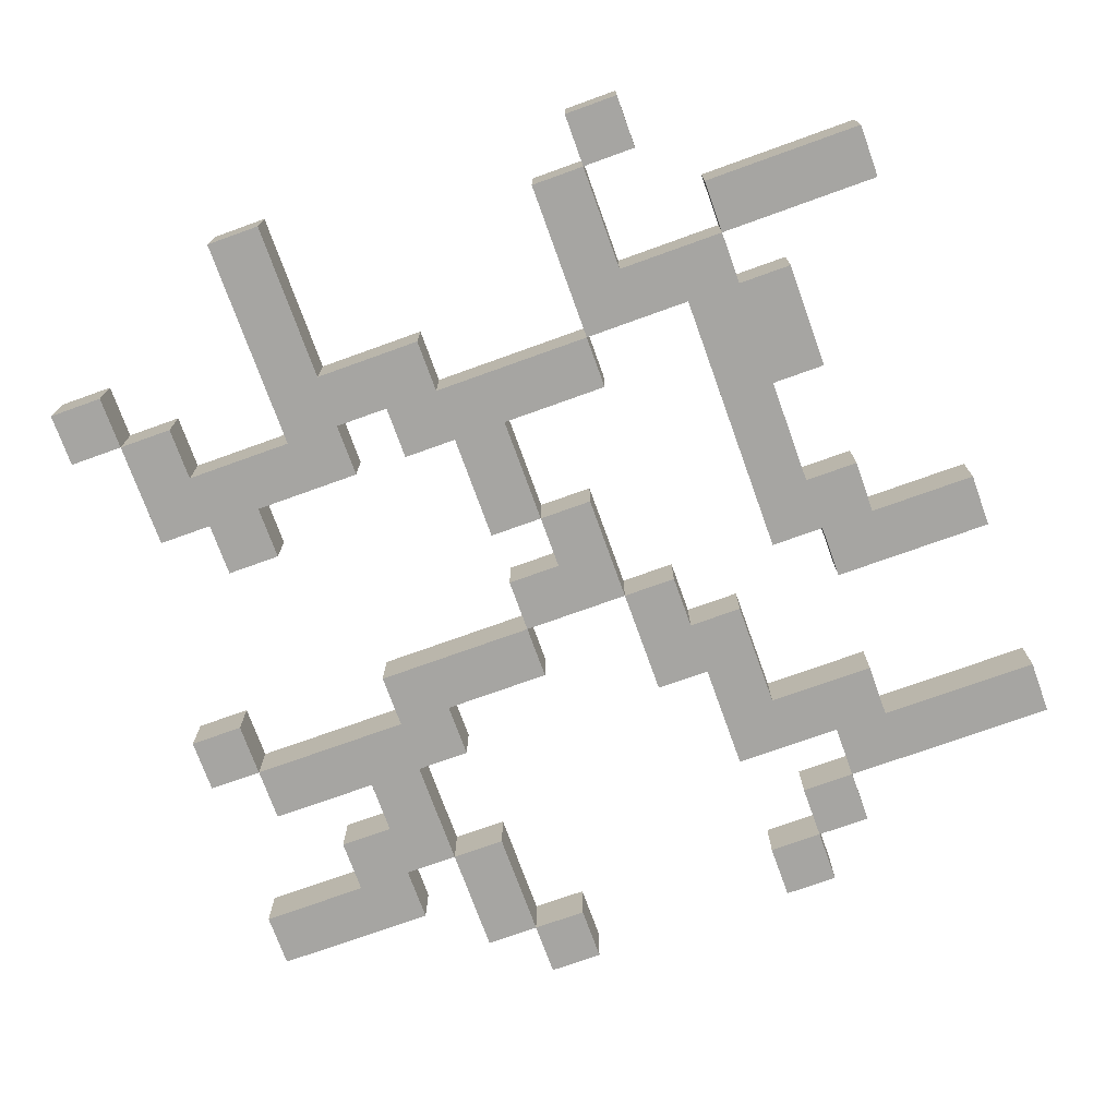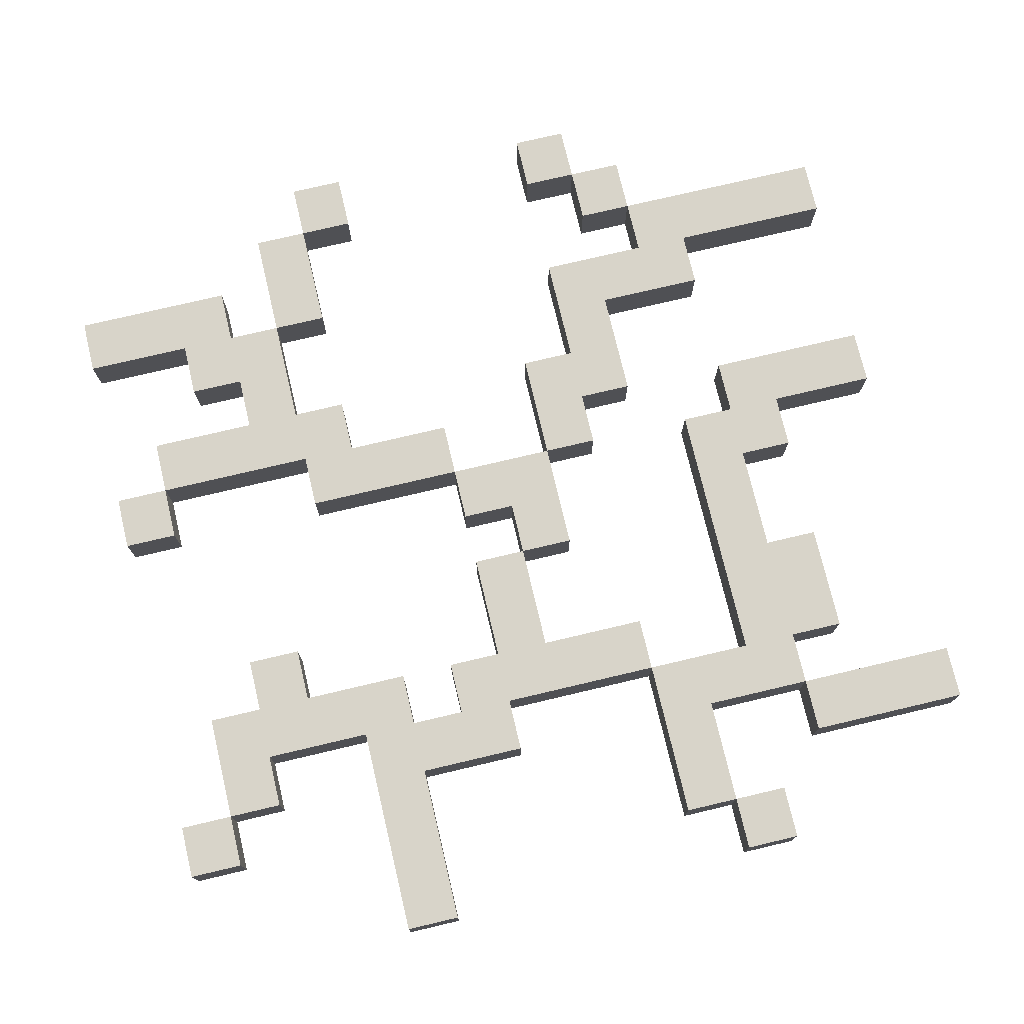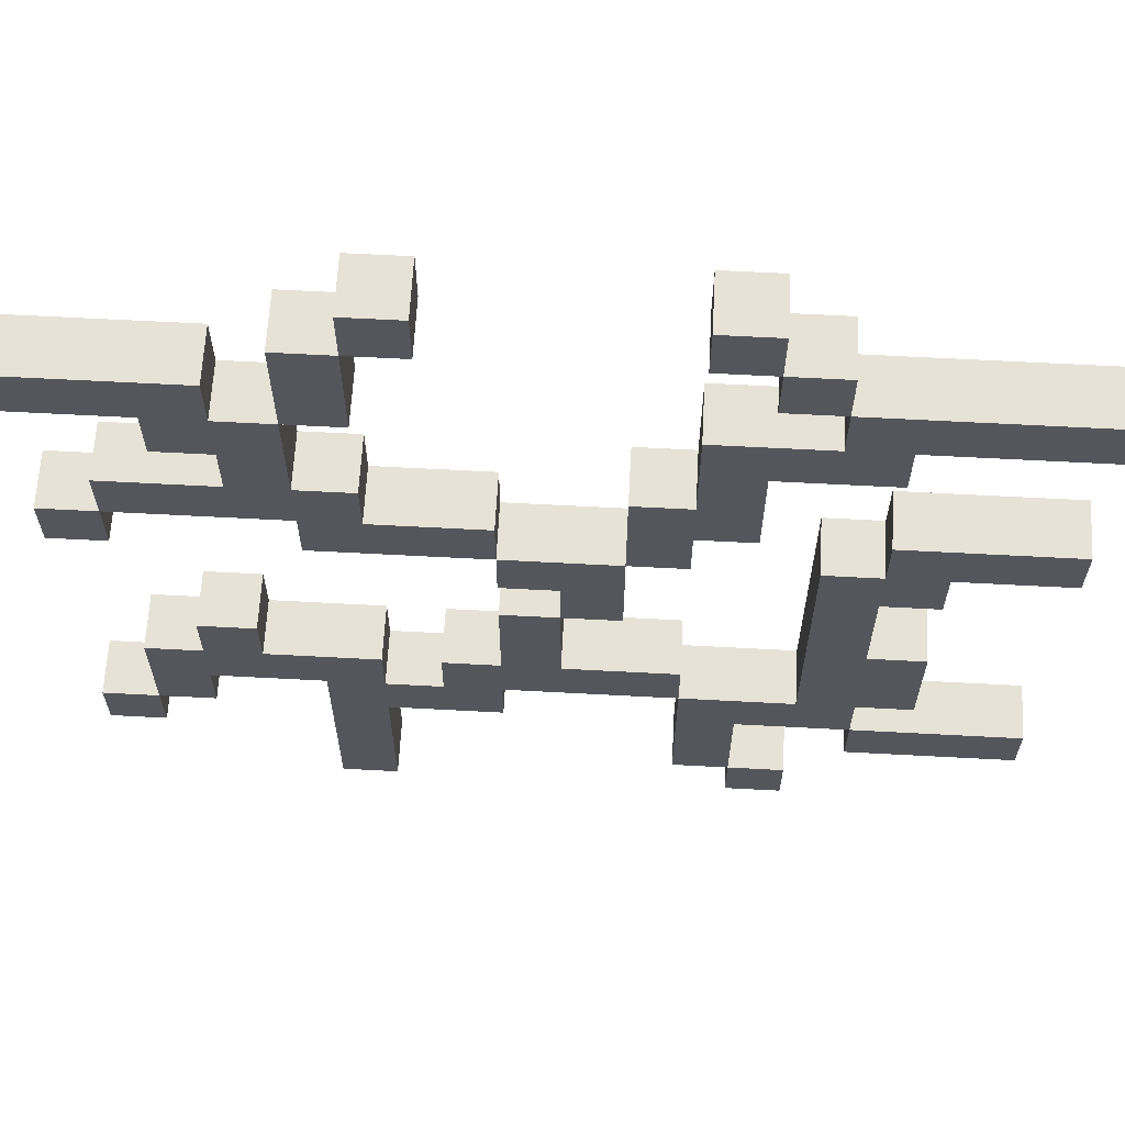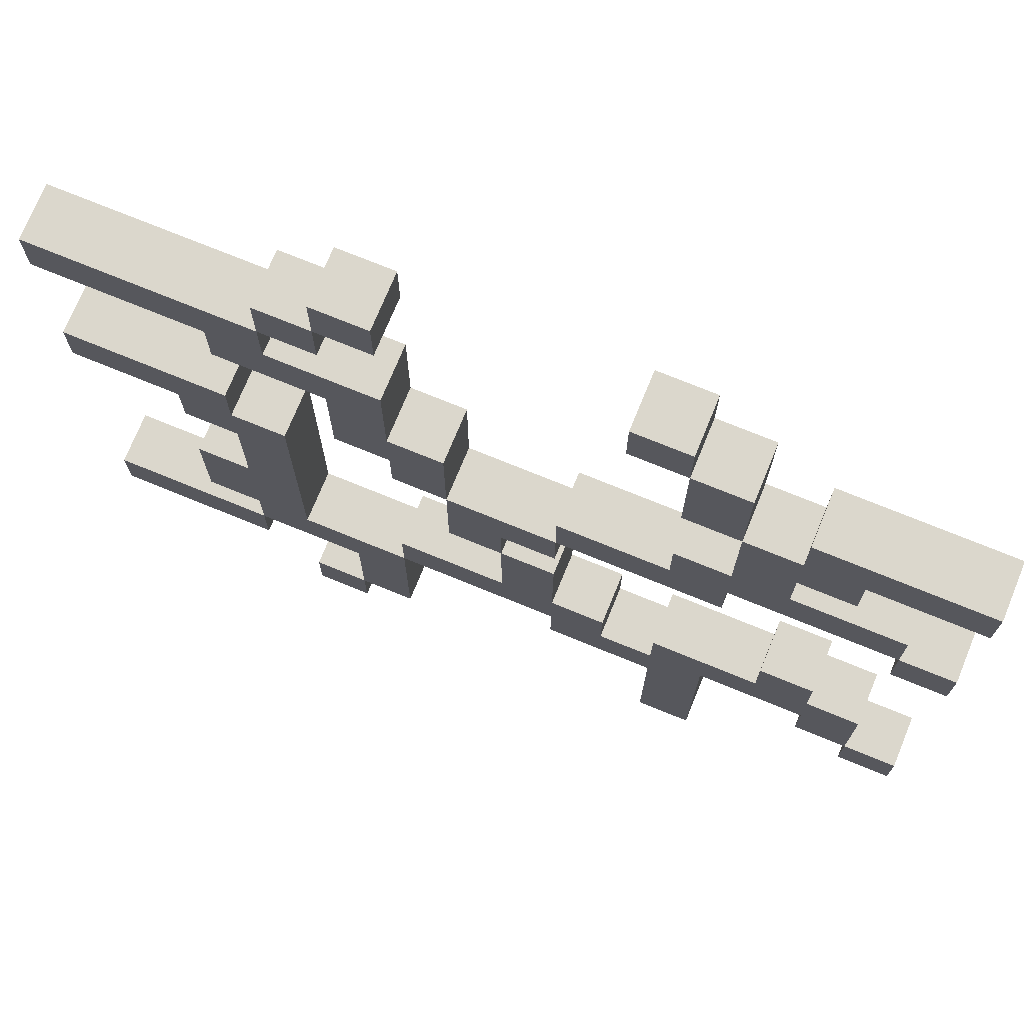
<metadata>
{"format":"obj","ext":"obj","renderer":"f3d","projection":"perspective","resolution":1024,"background":"white","views":[{"elev":-73.7,"azim":-160.2,"up":"+Y"},{"elev":75.2,"azim":166.7,"up":"+Y"},{"elev":63.8,"azim":-176.9,"up":"+Z"},{"elev":73.2,"azim":22.3,"up":"+Z"}]}
</metadata>
<code>
v -8 0 6
v -8 0 5
v -8 0 2
v -8 0 1
v -8 0 -5
v -8 0 -6
v -8 1 6
v -8 1 5
v -8 1 2
v -8 1 1
v -8 1 -5
v -8 1 -6
v -6 0 1
v -6 0 -0
v -6 0 -2
v -6 0 -4
v -6 1 1
v -6 1 -0
v -6 1 -2
v -6 1 -4
v -5 0 5
v -5 0 4
v -5 0 -0
v -5 0 -2
v -5 0 -4
v -5 0 -5
v -5 1 5
v -5 1 4
v -5 1 -0
v -5 1 -2
v -5 1 -4
v -5 1 -5
v -4 0 7
v -4 0 6
v -4 0 -7
v -4 0 -8
v -4 1 7
v -4 1 6
v -4 1 -7
v -4 1 -8
v -3 0 8
v -3 0 7
v -3 0 4
v -3 0 2
v -3 0 -5
v -3 0 -7
v -3 1 8
v -3 1 7
v -3 1 4
v -3 1 2
v -3 1 -5
v -3 1 -7
v -2 0 2
v -2 0 1
v -2 0 -3
v -2 0 -4
v -2 1 2
v -2 1 1
v -2 1 -3
v -2 1 -4
v -1 0 1
v -1 0 -1
v -1 1 1
v -1 1 -1
v 0 0 -1
v 0 0 -3
v 0 1 -1
v 0 1 -3
v 1 0 2
v 1 0 1
v 1 0 -4
v 1 0 -5
v 1 1 2
v 1 1 1
v 1 1 -4
v 1 1 -5
v 2 0 8
v 2 0 7
v 2 1 8
v 2 1 7
v 3 0 7
v 3 0 5
v 3 0 3
v 3 0 2
v 3 0 -3
v 3 0 -4
v 3 0 -5
v 3 0 -8
v 3 1 7
v 3 1 5
v 3 1 3
v 3 1 2
v 3 1 -3
v 3 1 -4
v 3 1 -5
v 3 1 -8
v 4 0 5
v 4 0 3
v 4 1 5
v 4 1 3
v 5 0 6
v 5 0 5
v 5 0 -2
v 5 0 -3
v 5 1 6
v 5 1 5
v 5 1 -2
v 5 1 -3
v 6 0 -4
v 6 0 -5
v 6 1 -4
v 6 1 -5
v 7 0 2
v 7 0 1
v 7 0 -5
v 7 0 -6
v 7 1 2
v 7 1 1
v 7 1 -5
v 7 1 -6
v -5 0 2
v -5 0 1
v -5 0 -5
v -5 0 -6
v -5 1 2
v -5 1 1
v -5 1 -5
v -5 1 -6
v -4 0 6
v -4 0 5
v -4 0 1
v -4 0 -4
v -4 1 6
v -4 1 5
v -4 1 1
v -4 1 -4
v -3 0 7
v -3 0 6
v -3 0 -7
v -3 0 -8
v -3 1 7
v -3 1 6
v -3 1 -7
v -3 1 -8
v -2 0 8
v -2 0 7
v -2 0 5
v -2 0 3
v -2 0 -4
v -2 0 -7
v -2 1 8
v -2 1 7
v -2 1 5
v -2 1 3
v -2 1 -4
v -2 1 -7
v -1 0 3
v -1 0 1
v -1 1 3
v -1 1 1
v 0 0 -0
v 0 0 -1
v 0 1 -0
v 0 1 -1
v 1 0 1
v 1 0 -0
v 1 0 -1
v 1 0 -3
v 1 1 1
v 1 1 -0
v 1 1 -1
v 1 1 -3
v 2 0 -3
v 2 0 -4
v 2 1 -3
v 2 1 -4
v 3 0 8
v 3 0 7
v 3 1 8
v 3 1 7
v 4 0 7
v 4 0 5
v 4 0 2
v 4 0 1
v 4 0 -4
v 4 0 -8
v 4 1 7
v 4 1 5
v 4 1 2
v 4 1 1
v 4 1 -4
v 4 1 -8
v 5 0 4
v 5 0 3
v 5 1 4
v 5 1 3
v 6 0 5
v 6 0 4
v 6 0 -2
v 6 0 -3
v 6 1 5
v 6 1 4
v 6 1 -2
v 6 1 -3
v 7 0 3
v 7 0 2
v 7 0 -3
v 7 0 -5
v 7 1 3
v 7 1 2
v 7 1 -3
v 7 1 -5
v 8 0 6
v 8 0 5
v 8 0 2
v 8 0 1
v 8 0 -5
v 8 0 -6
v 8 1 6
v 8 1 5
v 8 1 2
v 8 1 1
v 8 1 -5
v 8 1 -6
v -3 0 8
v -3 1 8
v -2 0 8
v -2 1 8
v 2 0 8
v 2 1 8
v 3 0 8
v 3 1 8
v -4 0 7
v -4 1 7
v -3 0 7
v -3 1 7
v 3 0 7
v 3 1 7
v 4 0 7
v 4 1 7
v -8 0 6
v -8 1 6
v -4 0 6
v -4 1 6
v 5 0 6
v 5 1 6
v 8 0 6
v 8 1 6
v -4 0 5
v -4 1 5
v -2 0 5
v -2 1 5
v 4 0 5
v 4 1 5
v 5 0 5
v 5 1 5
v -2 0 3
v -2 1 3
v -1 0 3
v -1 1 3
v 3 0 3
v 3 1 3
v 4 0 3
v 4 1 3
v 5 0 3
v 5 1 3
v 7 0 3
v 7 1 3
v -8 0 2
v -8 1 2
v -5 0 2
v -5 1 2
v 1 0 2
v 1 1 2
v 3 0 2
v 3 1 2
v 7 0 2
v 7 1 2
v 8 0 2
v 8 1 2
v -5 0 1
v -5 1 1
v -4 0 1
v -4 1 1
v -1 0 1
v -1 1 1
v 1 0 1
v 1 1 1
v 0 0 -1
v 0 1 -1
v 1 0 -1
v 1 1 -1
v -6 0 -2
v -6 1 -2
v -5 0 -2
v -5 1 -2
v 5 0 -2
v 5 1 -2
v 6 0 -2
v 6 1 -2
v -2 0 -3
v -2 1 -3
v 0 0 -3
v 0 1 -3
v 1 0 -3
v 1 1 -3
v 2 0 -3
v 2 1 -3
v 3 0 -3
v 3 1 -3
v 5 0 -3
v 5 1 -3
v 6 0 -3
v 6 1 -3
v 7 0 -3
v 7 1 -3
v -4 0 -4
v -4 1 -4
v -2 0 -4
v -2 1 -4
v 2 0 -4
v 2 1 -4
v 3 0 -4
v 3 1 -4
v -8 0 -5
v -8 1 -5
v -5 0 -5
v -5 1 -5
v 7 0 -5
v 7 1 -5
v 8 0 -5
v 8 1 -5
v -4 0 -7
v -4 1 -7
v -3 0 -7
v -3 1 -7
v -3 0 7
v -3 1 7
v -2 0 7
v -2 1 7
v 2 0 7
v 2 1 7
v 3 0 7
v 3 1 7
v -4 0 6
v -4 1 6
v -3 0 6
v -3 1 6
v -8 0 5
v -8 1 5
v -5 0 5
v -5 1 5
v 3 0 5
v 3 1 5
v 4 0 5
v 4 1 5
v 6 0 5
v 6 1 5
v 8 0 5
v 8 1 5
v -5 0 4
v -5 1 4
v -3 0 4
v -3 1 4
v 5 0 4
v 5 1 4
v 6 0 4
v 6 1 4
v -3 0 2
v -3 1 2
v -2 0 2
v -2 1 2
v 4 0 2
v 4 1 2
v 7 0 2
v 7 1 2
v -8 0 1
v -8 1 1
v -6 0 1
v -6 1 1
v -2 0 1
v -2 1 1
v -1 0 1
v -1 1 1
v 1 0 1
v 1 1 1
v 4 0 1
v 4 1 1
v 7 0 1
v 7 1 1
v 8 0 1
v 8 1 1
v -6 0 -0
v -6 1 -0
v -5 0 -0
v -5 1 -0
v 0 0 -0
v 0 1 -0
v 1 0 -0
v 1 1 -0
v -1 0 -1
v -1 1 -1
v 0 0 -1
v 0 1 -1
v -6 0 -4
v -6 1 -4
v -5 0 -4
v -5 1 -4
v -2 0 -4
v -2 1 -4
v 1 0 -4
v 1 1 -4
v 4 0 -4
v 4 1 -4
v 6 0 -4
v 6 1 -4
v -5 0 -5
v -5 1 -5
v -3 0 -5
v -3 1 -5
v 1 0 -5
v 1 1 -5
v 3 0 -5
v 3 1 -5
v 6 0 -5
v 6 1 -5
v 7 0 -5
v 7 1 -5
v -8 0 -6
v -8 1 -6
v -5 0 -6
v -5 1 -6
v 7 0 -6
v 7 1 -6
v 8 0 -6
v 8 1 -6
v -3 0 -7
v -3 1 -7
v -2 0 -7
v -2 1 -7
v -4 0 -8
v -4 1 -8
v -3 0 -8
v -3 1 -8
v 3 0 -8
v 3 1 -8
v 4 0 -8
v 4 1 -8
v -3 0 8
v -2 0 8
v 2 0 8
v 3 0 8
v -4 0 7
v -3 0 7
v -2 0 7
v 2 0 7
v 3 0 7
v 4 0 7
v -8 0 6
v -4 0 6
v -3 0 6
v 5 0 6
v 8 0 6
v -8 0 5
v -5 0 5
v -4 0 5
v -2 0 5
v 3 0 5
v 4 0 5
v 5 0 5
v 6 0 5
v 8 0 5
v -5 0 4
v -3 0 4
v 5 0 4
v 6 0 4
v -2 0 3
v -1 0 3
v 3 0 3
v 4 0 3
v 5 0 3
v 7 0 3
v -8 0 2
v -5 0 2
v -3 0 2
v -2 0 2
v 1 0 2
v 3 0 2
v 4 0 2
v 7 0 2
v 8 0 2
v -8 0 1
v -6 0 1
v -5 0 1
v -4 0 1
v -2 0 1
v -1 0 1
v 1 0 1
v 4 0 1
v 7 0 1
v 8 0 1
v -6 0 -0
v -5 0 -0
v 0 0 -0
v 1 0 -0
v -1 0 -1
v 0 0 -1
v 1 0 -1
v -6 0 -2
v -5 0 -2
v 5 0 -2
v 6 0 -2
v -2 0 -3
v 0 0 -3
v 1 0 -3
v 2 0 -3
v 3 0 -3
v 5 0 -3
v 6 0 -3
v 7 0 -3
v -6 0 -4
v -5 0 -4
v -4 0 -4
v -2 0 -4
v 1 0 -4
v 2 0 -4
v 3 0 -4
v 4 0 -4
v 6 0 -4
v -8 0 -5
v -5 0 -5
v -3 0 -5
v 1 0 -5
v 3 0 -5
v 6 0 -5
v 7 0 -5
v 8 0 -5
v -8 0 -6
v -5 0 -6
v 7 0 -6
v 8 0 -6
v -4 0 -7
v -3 0 -7
v -2 0 -7
v -4 0 -8
v -3 0 -8
v 3 0 -8
v 4 0 -8
v -3 1 8
v -2 1 8
v 2 1 8
v 3 1 8
v -4 1 7
v -3 1 7
v -2 1 7
v 2 1 7
v 3 1 7
v 4 1 7
v -8 1 6
v -4 1 6
v -3 1 6
v 5 1 6
v 8 1 6
v -8 1 5
v -5 1 5
v -4 1 5
v -2 1 5
v 3 1 5
v 4 1 5
v 5 1 5
v 6 1 5
v 8 1 5
v -5 1 4
v -3 1 4
v 5 1 4
v 6 1 4
v -2 1 3
v -1 1 3
v 3 1 3
v 4 1 3
v 5 1 3
v 7 1 3
v -8 1 2
v -5 1 2
v -3 1 2
v -2 1 2
v 1 1 2
v 3 1 2
v 4 1 2
v 7 1 2
v 8 1 2
v -8 1 1
v -6 1 1
v -5 1 1
v -4 1 1
v -2 1 1
v -1 1 1
v 1 1 1
v 4 1 1
v 7 1 1
v 8 1 1
v -6 1 -0
v -5 1 -0
v 0 1 -0
v 1 1 -0
v -1 1 -1
v 0 1 -1
v 1 1 -1
v -6 1 -2
v -5 1 -2
v 5 1 -2
v 6 1 -2
v -2 1 -3
v 0 1 -3
v 1 1 -3
v 2 1 -3
v 3 1 -3
v 5 1 -3
v 6 1 -3
v 7 1 -3
v -6 1 -4
v -5 1 -4
v -4 1 -4
v -2 1 -4
v 1 1 -4
v 2 1 -4
v 3 1 -4
v 4 1 -4
v 6 1 -4
v -8 1 -5
v -5 1 -5
v -3 1 -5
v 1 1 -5
v 3 1 -5
v 6 1 -5
v 7 1 -5
v 8 1 -5
v -8 1 -6
v -5 1 -6
v 7 1 -6
v 8 1 -6
v -4 1 -7
v -3 1 -7
v -2 1 -7
v -4 1 -8
v -3 1 -8
v 3 1 -8
v 4 1 -8
f 7 2 1
f 8 2 7
f 9 4 3
f 10 4 9
f 11 6 5
f 12 6 11
f 17 14 13
f 18 14 17
f 19 16 15
f 20 16 19
f 27 22 21
f 28 22 27
f 29 24 23
f 30 24 29
f 31 26 25
f 32 26 31
f 37 34 33
f 38 34 37
f 39 36 35
f 40 36 39
f 47 42 41
f 48 42 47
f 49 44 43
f 50 44 49
f 51 46 45
f 52 46 51
f 57 54 53
f 58 54 57
f 59 56 55
f 60 56 59
f 63 62 61
f 64 62 63
f 67 66 65
f 68 66 67
f 73 70 69
f 74 70 73
f 75 72 71
f 76 72 75
f 79 78 77
f 80 78 79
f 89 82 81
f 90 82 89
f 91 84 83
f 92 84 91
f 93 86 85
f 94 86 93
f 95 88 87
f 96 88 95
f 99 98 97
f 100 98 99
f 105 102 101
f 106 102 105
f 107 104 103
f 108 104 107
f 111 110 109
f 112 110 111
f 117 114 113
f 118 114 117
f 119 116 115
f 120 116 119
f 121 122 125
f 125 122 126
f 123 124 127
f 127 124 128
f 129 130 133
f 133 130 134
f 131 132 135
f 135 132 136
f 137 138 141
f 141 138 142
f 139 140 143
f 143 140 144
f 145 146 151
f 151 146 152
f 147 148 153
f 153 148 154
f 149 150 155
f 155 150 156
f 157 158 159
f 159 158 160
f 161 162 163
f 163 162 164
f 165 166 169
f 169 166 170
f 167 168 171
f 171 168 172
f 173 174 175
f 175 174 176
f 177 178 179
f 179 178 180
f 181 182 187
f 187 182 188
f 183 184 189
f 189 184 190
f 185 186 191
f 191 186 192
f 193 194 195
f 195 194 196
f 197 198 201
f 201 198 202
f 199 200 203
f 203 200 204
f 205 206 209
f 209 206 210
f 207 208 211
f 211 208 212
f 213 214 219
f 219 214 220
f 215 216 221
f 221 216 222
f 217 218 223
f 223 218 224
f 227 226 225
f 228 226 227
f 231 230 229
f 232 230 231
f 235 234 233
f 236 234 235
f 239 238 237
f 240 238 239
f 243 242 241
f 244 242 243
f 247 246 245
f 248 246 247
f 251 250 249
f 252 250 251
f 255 254 253
f 256 254 255
f 259 258 257
f 260 258 259
f 263 262 261
f 264 262 263
f 267 266 265
f 268 266 267
f 271 270 269
f 272 270 271
f 275 274 273
f 276 274 275
f 279 278 277
f 280 278 279
f 283 282 281
f 284 282 283
f 287 286 285
f 288 286 287
f 291 290 289
f 292 290 291
f 295 294 293
f 296 294 295
f 299 298 297
f 300 298 299
f 303 302 301
f 304 302 303
f 307 306 305
f 308 306 307
f 311 310 309
f 312 310 311
f 315 314 313
f 316 314 315
f 319 318 317
f 320 318 319
f 323 322 321
f 324 322 323
f 327 326 325
f 328 326 327
f 331 330 329
f 332 330 331
f 335 334 333
f 336 334 335
f 337 338 339
f 339 338 340
f 341 342 343
f 343 342 344
f 345 346 347
f 347 346 348
f 349 350 351
f 351 350 352
f 353 354 355
f 355 354 356
f 357 358 359
f 359 358 360
f 361 362 363
f 363 362 364
f 365 366 367
f 367 366 368
f 369 370 371
f 371 370 372
f 373 374 375
f 375 374 376
f 377 378 379
f 379 378 380
f 381 382 383
f 383 382 384
f 385 386 387
f 387 386 388
f 389 390 391
f 391 390 392
f 393 394 395
f 395 394 396
f 397 398 399
f 399 398 400
f 401 402 403
f 403 402 404
f 405 406 407
f 407 406 408
f 409 410 411
f 411 410 412
f 413 414 415
f 415 414 416
f 417 418 419
f 419 418 420
f 421 422 423
f 423 422 424
f 425 426 427
f 427 426 428
f 429 430 431
f 431 430 432
f 433 434 435
f 435 434 436
f 437 438 439
f 439 438 440
f 441 442 443
f 443 442 444
f 445 446 447
f 447 446 448
f 454 450 449
f 455 450 454
f 456 452 451
f 457 452 456
f 460 454 453
f 461 454 460
f 464 460 459
f 465 460 464
f 466 460 465
f 468 458 457
f 469 458 468
f 470 463 462
f 471 463 470
f 472 463 471
f 473 467 466
f 473 466 465
f 474 467 473
f 475 471 470
f 475 470 469
f 476 471 475
f 477 467 474
f 480 475 469
f 481 475 480
f 485 478 477
f 485 477 474
f 486 478 485
f 488 481 480
f 488 482 481
f 488 480 479
f 489 482 488
f 490 482 489
f 492 484 483
f 493 484 492
f 494 484 493
f 496 478 486
f 497 478 496
f 498 489 488
f 498 488 487
f 499 489 498
f 500 491 490
f 501 491 500
f 502 495 494
f 502 494 493
f 503 495 502
f 504 498 497
f 505 498 504
f 506 504 497
f 507 504 506
f 510 495 503
f 514 508 507
f 515 508 514
f 518 512 511
f 519 512 518
f 521 510 509
f 522 495 510
f 522 510 521
f 523 495 522
f 524 516 515
f 524 514 513
f 524 515 514
f 525 516 524
f 526 516 525
f 527 520 519
f 527 519 518
f 527 518 517
f 528 520 527
f 529 520 528
f 531 523 522
f 531 524 523
f 532 524 531
f 533 527 526
f 533 526 525
f 533 528 527
f 534 528 533
f 535 520 529
f 536 520 535
f 538 531 530
f 539 531 538
f 540 537 536
f 541 537 540
f 543 524 532
f 544 524 543
f 545 543 542
f 546 543 545
f 547 528 534
f 548 528 547
f 549 550 554
f 554 550 555
f 551 552 556
f 556 552 557
f 553 554 560
f 560 554 561
f 559 560 564
f 564 560 565
f 565 560 566
f 557 558 568
f 568 558 569
f 562 563 570
f 570 563 571
f 571 563 572
f 566 567 573
f 565 566 573
f 573 567 574
f 570 571 575
f 569 570 575
f 575 571 576
f 574 567 577
f 569 575 580
f 580 575 581
f 577 578 585
f 574 577 585
f 585 578 586
f 580 581 588
f 581 582 588
f 579 580 588
f 588 582 589
f 589 582 590
f 583 584 592
f 592 584 593
f 593 584 594
f 586 578 596
f 596 578 597
f 588 589 598
f 587 588 598
f 598 589 599
f 590 591 600
f 600 591 601
f 594 595 602
f 593 594 602
f 602 595 603
f 597 598 604
f 604 598 605
f 597 604 606
f 606 604 607
f 603 595 610
f 607 608 614
f 614 608 615
f 611 612 618
f 618 612 619
f 609 610 621
f 610 595 622
f 621 610 622
f 622 595 623
f 615 616 624
f 613 614 624
f 614 615 624
f 624 616 625
f 625 616 626
f 619 620 627
f 618 619 627
f 617 618 627
f 627 620 628
f 628 620 629
f 622 623 631
f 623 624 631
f 631 624 632
f 626 627 633
f 625 626 633
f 627 628 633
f 633 628 634
f 629 620 635
f 635 620 636
f 630 631 638
f 638 631 639
f 636 637 640
f 640 637 641
f 632 624 643
f 643 624 644
f 642 643 645
f 645 643 646
f 634 628 647
f 647 628 648

</code>
